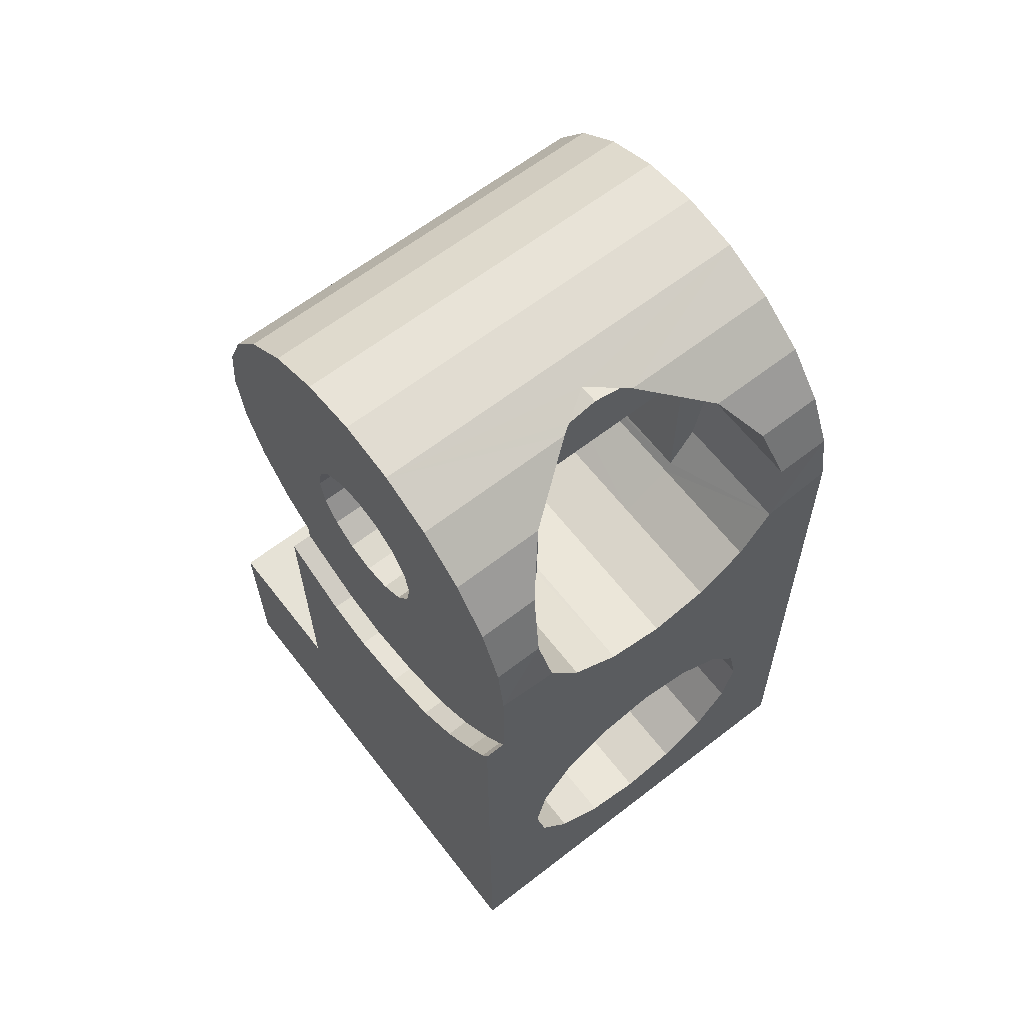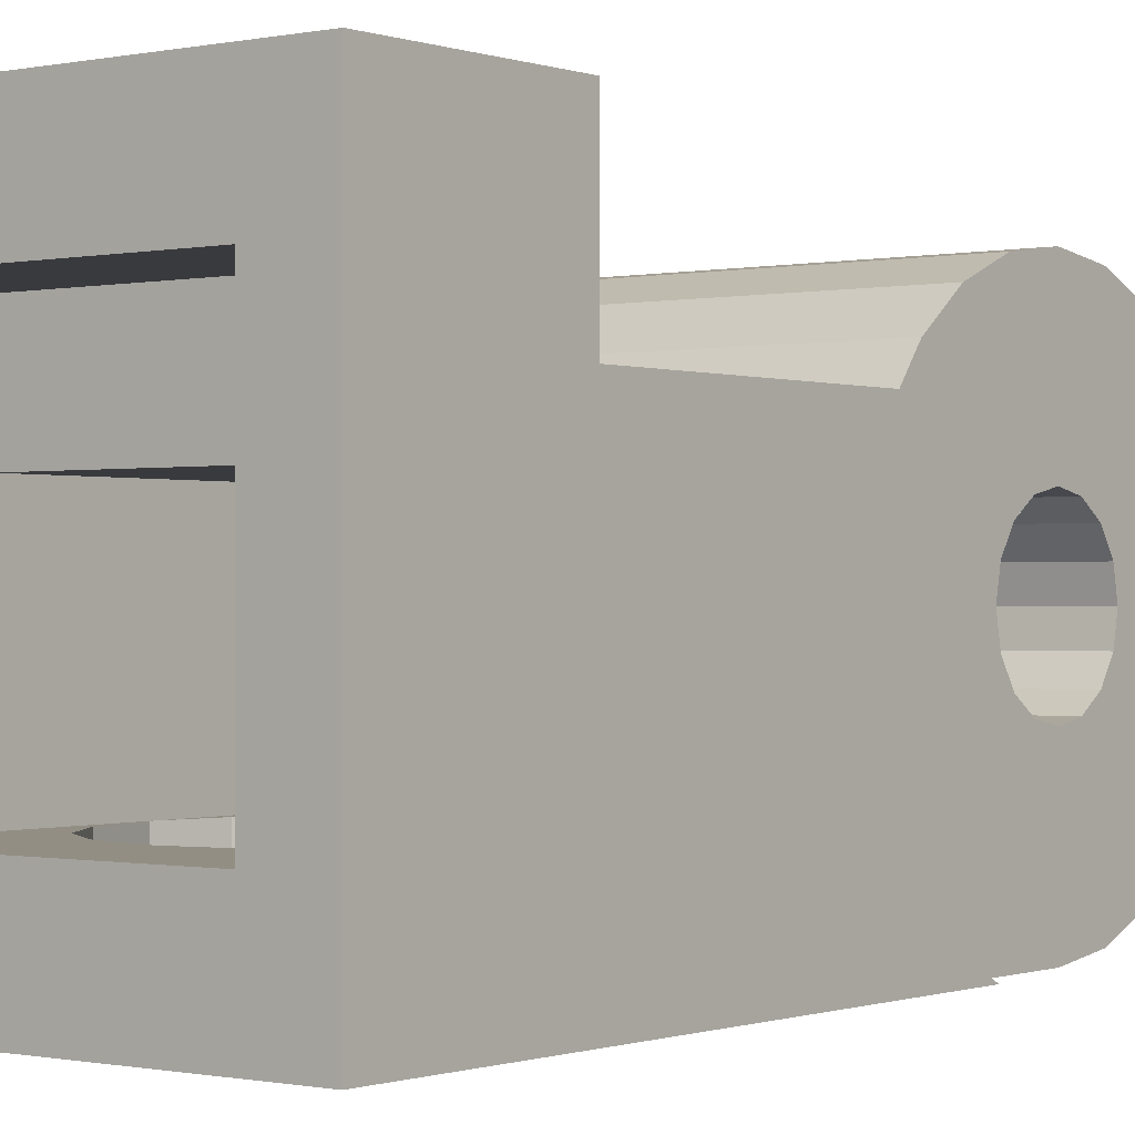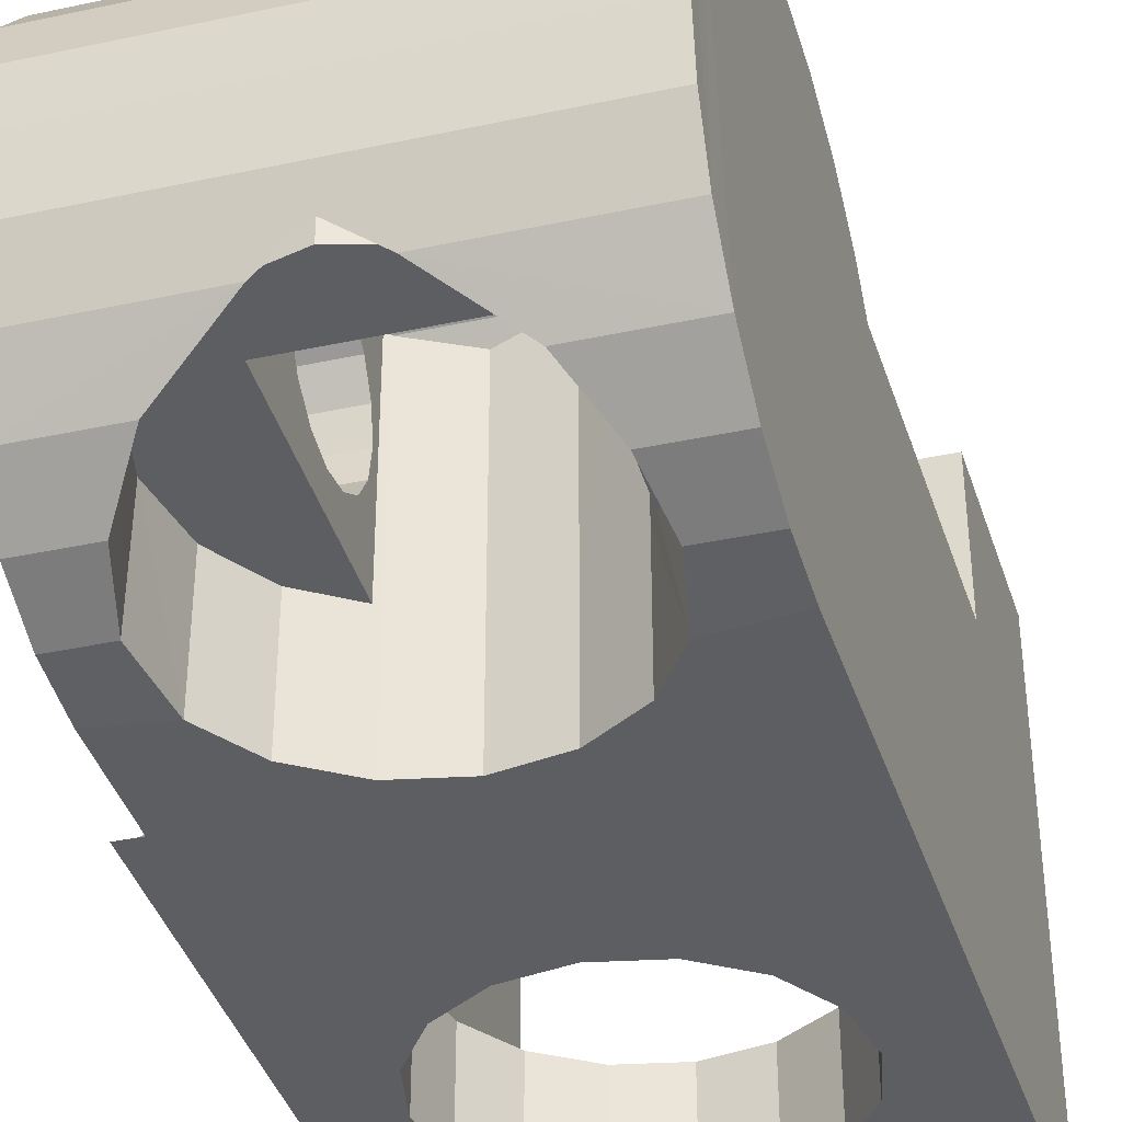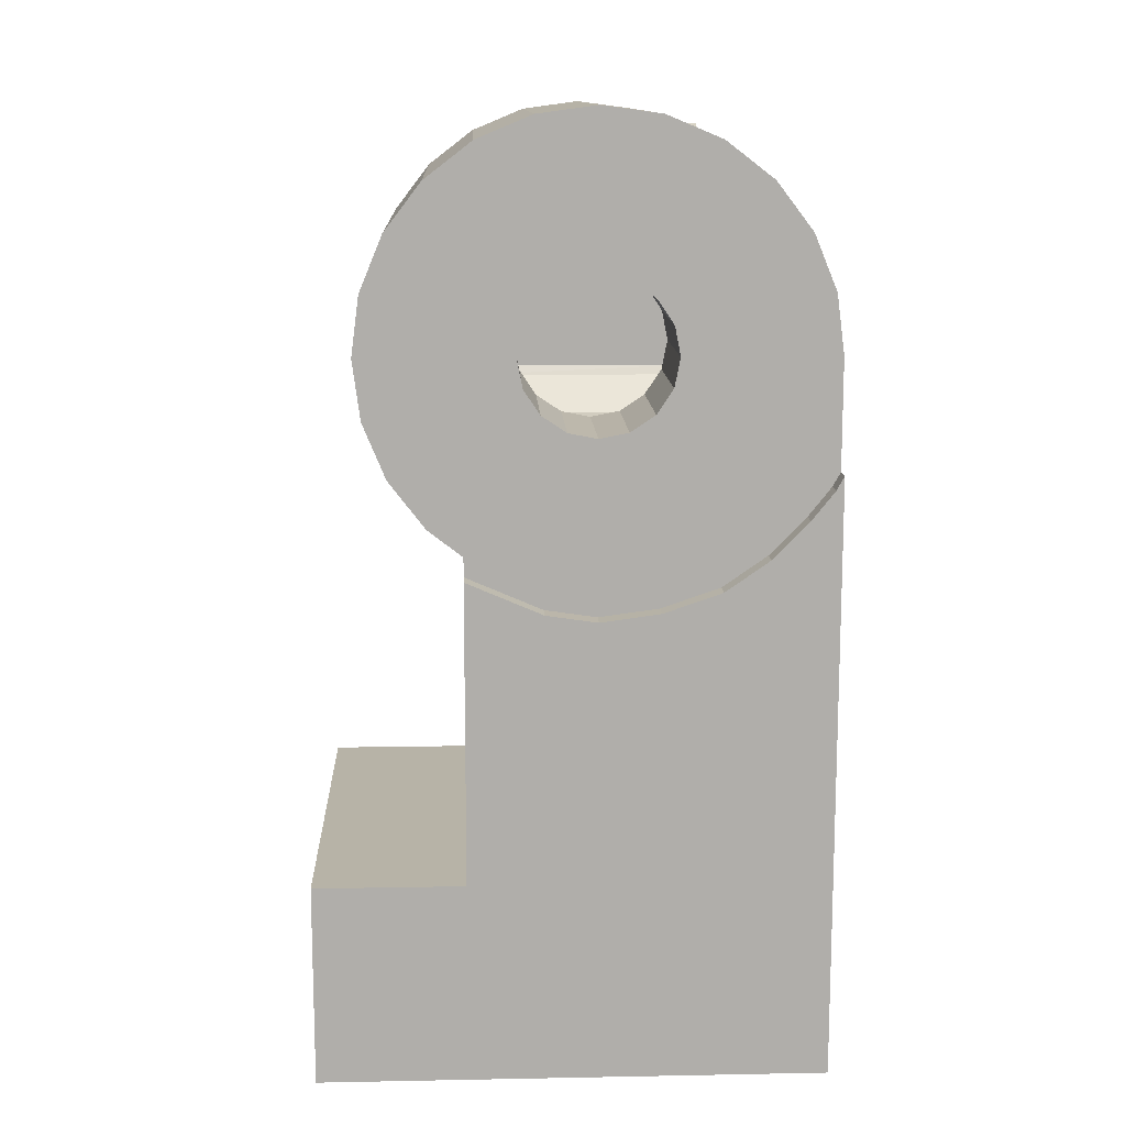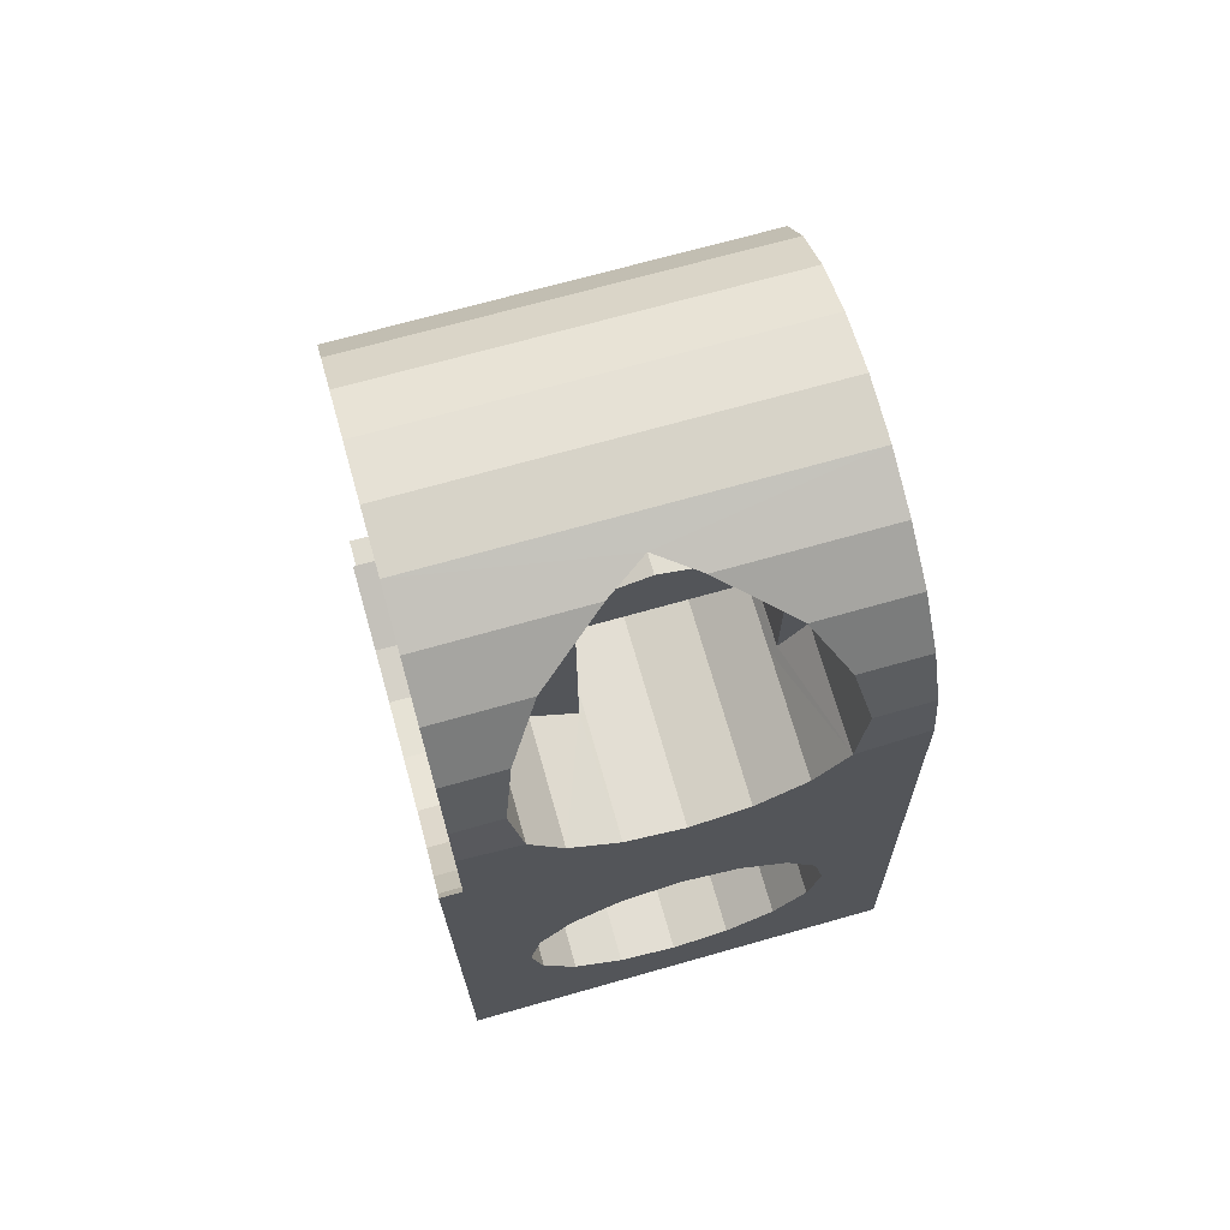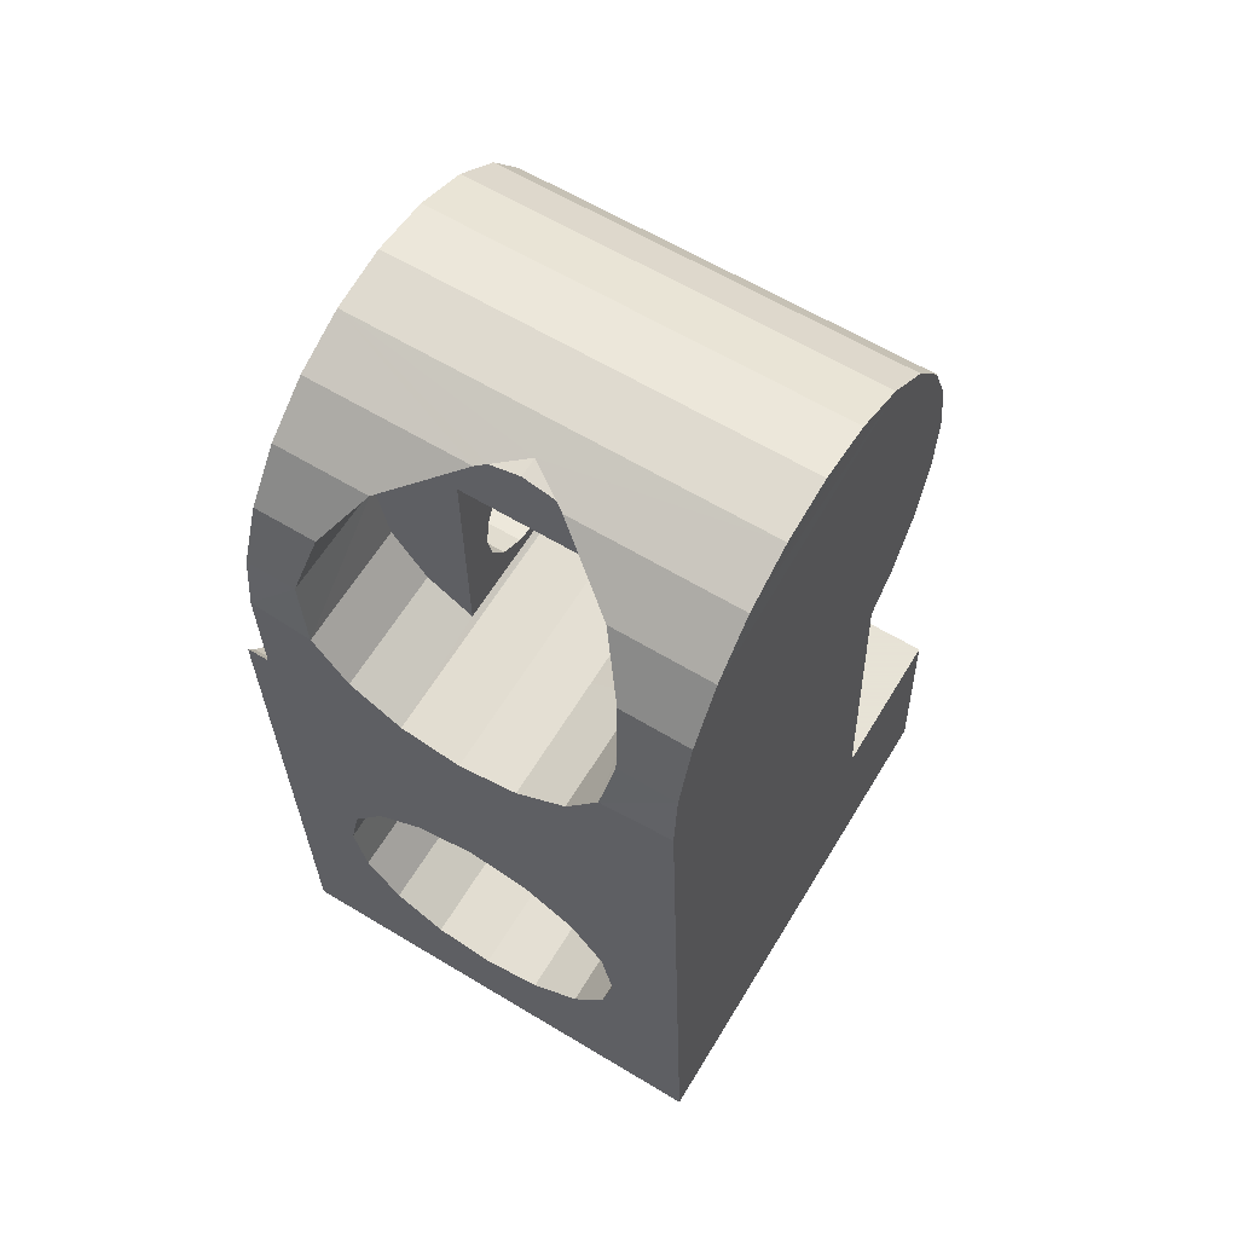
<metadata>
{"format":"obj","ext":"obj","renderer":"f3d","projection":"perspective","resolution":1024,"background":"white","views":[{"elev":63.8,"azim":142.1,"up":"+Y"},{"elev":-0.5,"azim":37.8,"up":"+Z"},{"elev":-37.8,"azim":-164.7,"up":"+Z"},{"elev":12.6,"azim":87.5,"up":"+Y"},{"elev":70.3,"azim":164.2,"up":"+Y"},{"elev":62.8,"azim":-148.7,"up":"+Y"}]}
</metadata>
<code>
v  -6.4 0.6937 -1.7
v  -5.8 1.863 -1.7
v  -6.212 -0.3633 -1.7
v  -6.212 -0.3633 -3.6
v  -5.8 -0.9853 -1.7
v  -6.4 0.6937 -3.476
v  -6.2 1.561 -3.117
v  -6.2 1.561 -1.7
v  -5.703 -1.136 -1.7
v  -5.703 -1.136 -3.6
v  -4.918 -1.654 -3.6
v  -4.918 -1.654 -1.7
v  -4 3.049 -1.7
v  -4.481 2.92 -1.7
v  -4 3.049 -1.393
v  -3.082 -5.22 -3.6
v  -2.303 -5.74 -3.6
v  -3.082 -5.22 -2
v  -2.303 -5.74 -2
v  -4 -5.037 -3.6
v  -4 -5.037 -2
v  -4.918 -5.22 -3.6
v  -4.918 -5.22 -2
v  -5.697 -5.74 -3.6
v  -5.697 -5.74 -2
v  -6.217 -6.519 -3.6
v  -6.217 -6.519 -2
v  -6.4 -7.437 -3.6
v  -6.4 -7.437 -2
v  -6.217 -8.355 -3.6
v  -6.217 -8.355 -2
v  -5.697 -9.134 -3.6
v  -5.697 -9.134 -2
v  -4.918 -9.654 -3.6
v  -4.918 -9.654 -2
v  -4 -9.837 -3.6
v  -4 -9.837 -2
v  -3.082 -9.654 -3.6
v  -3.082 -9.654 -2
v  -2.303 -9.134 -3.6
v  -2.303 -9.134 -2
v  -1.783 -8.355 -3.6
v  -1.783 -8.355 -2
v  -1.6 -7.437 -3.6
v  -1.6 -7.437 -2
v  -1.783 -6.519 -3.6
v  -1.783 -6.519 -2
v  -7.7 -11.42 4.36
v  -7.592 -8.237 4.36
v  -7.7 -11.42 -3.6
v  -7.592 -8.237 2
v  -0.84 -3.502 2
v  -7.42 -3.2 2
v  -0.5 -8.237 2
v  -7.406 -2.781 2.543
v  -0.84 -2.781 2.543
v  -0.84 -3.2 2
v  -7.351 -1.169 3.474
v  -7.381 -2.036 3.115
v  -0.84 -1.169 3.474
v  -0.84 -2.036 3.115
v  -7.287 0.6937 3.474
v  -7.319 -0.2373 3.597
v  -0.84 0.6937 3.474
v  -0.84 -0.2373 3.597
v  -0.5 -2.173 -3.481
v  -0.5 -1.955 -3.6
v  -0.84 -2.173 -3.481
v  -0.84 -1.955 -3.6
v  -0.5 -2.629 -3.117
v  -0.84 -2.629 -3.117
v  -0.5 -3.213 -2.545
v  -0.84 -3.213 -2.545
v  -0.5 -3.697 -1.85
v  -0.84 -3.697 -1.85
v  -0.5 -4.01 -0.932
v  -0.84 -4.01 -0.932
v  -0.5 -4.136 -0
v  -0.84 -4.136 -0
v  -0.5 -4.017 0.806
v  -0.84 -4.017 0.806
v  -0.5 -3.502 2
v  -6.4 -2.437 1.2
v  -6.4 -2.437 -2
v  -1.6 -2.437 1.2
v  -1.6 -2.437 -2
v  -0.5 -8.237 4.36
v  -0.5 -11.42 4.36
v  -0.5 -11.42 -3.6
v  -7.258 1.561 3.115
v  -0.84 1.561 3.115
v  -1.6 -9.437 2.8
v  -6.4 -9.437 2.8
v  -1.6 -9.437 1.2
v  -6.4 -9.437 1.2
v  -6.4 -11.42 2.8
v  -1.6 -11.42 2.8
v  -6.4 -11.42 -2
v  -7.2 3.238 -0.932
v  -7.197 3.363 -0
v  -0.84 3.238 -0.932
v  -0.84 3.363 -0
v  -7.213 2.878 1.798
v  -7.233 2.306 2.543
v  -0.84 2.878 1.798
v  -0.84 2.306 2.543
v  -0.84 0.6937 -3.476
v  -0.84 -0.2373 -3.6
v  -1.6 0.6937 -3.476
v  -1.781 -0.3573 -3.6
v  -7.2 3.238 0.93
v  -0.84 3.238 0.93
v  -1.6 -11.42 -2
v  -5.8 -0.9853 1.921
v  -5.697 -1.134 1.881
v  -4.918 -1.654 1.541
v  -4 -1.837 -1.7
v  -4 -1.837 1.311
v  -3.082 -1.654 1.541
v  -3 -1.602 1.574
v  -3.082 -1.654 -1.7
v  -3 -1.599 -1.7
v  -3 -1.134 1.881
v  -1.792 1.561 -3.117
v  -1.791 1.518 -1.7
v  -2.298 2.306 -2.545
v  -2.02 1.863 -1.7
v  -2.3 -1.136 -3.6
v  -2.3 -1.136 -1.7
v  -1.781 -0.3573 -1.7
v  -1.6 0.6587 -1.7
v  -2.298 2.306 -1.7
v  -3.082 -1.654 -3.6
v  -4 -1.837 -3.6
v  -3 1.863 -1.7
v  -7.208 2.878 -1.798
v  -7.233 2.306 -2.545
v  -7.258 1.561 -3.117
v  -7.287 0.6937 -3.476
v  -7.319 -0.2373 -3.599
v  -0.84 -0.6963 1.109
v  -3 -0.6963 1.109
v  -0.84 -0.2373 1.2
v  -3 -0.2373 1.2
v  -0.84 0.2217 1.109
v  -3 0.2217 1.109
v  -0.84 0.6117 0.849
v  -3 0.6117 0.849
v  -0.84 0.8717 0.459
v  -3 0.8717 0.459
v  -0.84 0.9627 -0
v  -3 0.9627 -0
v  -0.84 -0.2373 -1.2
v  -3 -0.2373 -1.2
v  -0.84 -0.6963 -1.109
v  -3 -0.6963 -1.109
v  -0.84 0.8717 -0.459
v  -3 0.8717 -0.459
v  -0.84 0.6117 -0.849
v  -3 0.6117 -0.849
v  -0.84 -1.086 -0.849
v  -3 -1.086 -0.849
v  -0.84 -1.346 -0.459
v  -3 -1.346 -0.459
v  -0.84 0.2217 -1.109
v  -3 0.2217 -1.109
v  -0.84 -1.437 -0
v  -3 -1.437 -0
v  -0.84 -1.346 0.459
v  -3 -1.346 0.459
v  -0.84 -1.086 0.849
v  -3 -1.086 0.849
v  -5.702 2.306 -1.7
v  -5.702 2.306 -2.545
v  -0.84 1.561 -3.117
v  -4.634 2.879 -1.797
v  -4.634 2.879 -1.7
v  -3.519 2.92 -1.7
v  -3.366 2.879 -1.797
v  -3.366 2.879 -1.7
v  -0.84 2.306 -2.545
v  -0.84 2.878 -1.798
v  -3 1.863 0.699
v  -3 1.321 1.393
v  -5.8 1.863 0.699
v  -5.8 1.321 1.393
v  -3 0.5627 1.936
v  -5.8 0.5627 1.936
v  -3 -0.3553 2.074
v  -5.8 -0.3553 2.074
o Part_6
g Part_6
f 1 2 3
f 4 3 5
f 4 6 3
f 6 1 3
f 7 8 6
f 8 1 6
f 5 9 4
f 9 10 4
f 3 2 5
f 11 10 12
f 10 9 12
f 13 14 15
f 16 17 18
f 17 19 18
f 16 18 20
f 18 21 20
f 22 20 23
f 20 21 23
f 24 22 25
f 22 23 25
f 26 24 27
f 24 25 27
f 28 26 29
f 26 27 29
f 30 28 31
f 28 29 31
f 32 30 33
f 30 31 33
f 34 32 35
f 32 33 35
f 36 34 37
f 34 35 37
f 38 36 39
f 36 37 39
f 40 38 41
f 38 39 41
f 42 40 43
f 40 41 43
f 44 42 45
f 42 43 45
f 46 44 47
f 44 45 47
f 17 46 19
f 46 47 19
f 48 49 50
f 49 51 50
f 52 53 54
f 53 51 54
f 55 53 56
f 53 57 56
f 58 59 60
f 59 61 60
f 62 63 64
f 63 65 64
f 66 67 68
f 67 69 68
f 70 66 71
f 66 68 71
f 72 70 73
f 70 71 73
f 74 72 75
f 72 73 75
f 76 74 77
f 74 75 77
f 78 76 79
f 76 77 79
f 80 78 81
f 78 79 81
f 82 80 52
f 80 81 52
f 83 84 85
f 84 86 85
f 87 88 54
f 88 89 54
f 59 55 61
f 55 56 61
f 63 58 65
f 58 60 65
f 90 62 91
f 62 64 91
f 82 52 54
f 52 57 53
f 92 93 94
f 93 95 94
f 93 92 96
f 92 97 96
f 88 48 97
f 48 96 97
f 87 49 88
f 49 48 88
f 95 83 94
f 83 85 94
f 95 93 98
f 93 96 98
f 99 100 101
f 100 102 101
f 103 104 105
f 104 106 105
f 49 87 51
f 87 54 51
f 107 108 109
f 108 110 109
f 15 99 101
f 100 111 102
f 111 112 102
f 111 103 112
f 103 105 112
f 92 94 97
f 94 113 97
f 104 90 106
f 90 91 106
f 114 115 5
f 115 9 5
f 116 12 115
f 12 9 115
f 117 12 118
f 12 116 118
f 119 120 121
f 120 122 121
f 121 117 119
f 117 118 119
f 119 123 120
f 124 125 126
f 125 127 126
f 128 129 110
f 129 130 110
f 109 110 131
f 110 130 131
f 124 109 125
f 109 131 125
f 127 132 126
f 122 129 128
f 128 133 122
f 133 121 122
f 134 11 117
f 11 12 117
f 133 134 121
f 134 117 121
f 132 127 135
f 113 98 89
f 98 50 89
f 113 94 45
f 86 45 85
f 45 94 85
f 98 29 95
f 84 83 29
f 83 95 29
f 47 45 86
f 84 29 27
f 19 47 86
f 84 27 25
f 18 19 86
f 84 25 23
f 21 18 86
f 84 23 21
f 84 21 86
f 45 43 113
f 43 41 113
f 41 39 113
f 98 113 37
f 37 35 98
f 35 33 98
f 33 31 98
f 31 29 98
f 37 113 39
f 100 99 111
f 103 111 136
f 111 99 136
f 136 137 103
f 137 104 103
f 90 104 138
f 104 137 138
f 138 139 90
f 139 62 90
f 62 139 63
f 139 140 63
f 58 63 55
f 63 53 55
f 55 59 58
f 140 53 63
f 140 50 53
f 50 51 53
f 6 4 139
f 4 140 139
f 98 96 50
f 96 48 50
f 97 113 88
f 113 89 88
f 69 89 44
f 44 89 42
f 42 89 40
f 40 89 38
f 38 89 36
f 36 50 34
f 34 50 32
f 32 50 30
f 30 50 28
f 28 50 140
f 69 44 46
f 26 28 140
f 69 46 17
f 24 26 140
f 128 110 69
f 110 108 69
f 11 134 22
f 134 20 22
f 20 134 16
f 134 133 16
f 36 89 50
f 22 10 11
f 69 17 133
f 17 16 133
f 22 24 10
f 24 140 10
f 4 10 140
f 128 69 133
f 67 89 69
f 70 72 89
f 70 89 66
f 66 89 67
f 82 54 80
f 80 54 78
f 78 54 76
f 54 89 76
f 89 72 74
f 89 74 76
f 141 142 143
f 142 144 143
f 145 146 147
f 146 148 147
f 149 150 151
f 150 152 151
f 153 154 155
f 154 156 155
f 157 158 159
f 158 160 159
f 161 162 163
f 162 164 163
f 165 166 153
f 166 154 153
f 167 168 169
f 168 170 169
f 171 172 141
f 172 142 141
f 143 144 145
f 144 146 145
f 147 148 149
f 148 150 149
f 151 152 157
f 152 158 157
f 155 156 161
f 156 162 161
f 159 160 165
f 160 166 165
f 163 164 167
f 164 168 167
f 169 170 171
f 170 172 171
f 8 7 173
f 7 174 173
f 6 139 7
f 139 138 7
f 109 124 107
f 124 175 107
f 8 2 1
f 2 8 173
f 135 129 122
f 135 130 129
f 135 131 130
f 135 125 131
f 135 127 125
f 176 14 177
f 178 135 14
f 13 15 178
f 178 14 13
f 179 180 178
f 7 138 174
f 138 137 174
f 124 126 175
f 126 181 175
f 176 177 174
f 177 173 174
f 179 126 180
f 126 132 180
f 178 180 135
f 180 132 135
f 177 14 135
f 177 135 173
f 135 2 173
f 174 137 176
f 137 136 176
f 126 179 181
f 179 182 181
f 178 101 179
f 101 182 179
f 15 14 99
f 15 101 178
f 14 176 99
f 176 136 99
f 183 184 185
f 184 186 185
f 2 135 185
f 135 183 185
f 187 188 184
f 188 186 184
f 189 190 187
f 190 188 187
f 118 116 119
f 115 123 116
f 123 119 116
f 114 190 115
f 189 123 190
f 123 115 190
f 142 123 144
f 123 189 144
f 168 122 120
f 168 164 122
f 164 162 122
f 162 156 122
f 156 154 122
f 184 183 150
f 183 152 150
f 170 120 172
f 154 135 122
f 187 146 189
f 146 144 189
f 170 168 120
f 184 148 187
f 148 146 187
f 166 135 154
f 5 186 114
f 186 190 114
f 172 120 142
f 120 123 142
f 160 135 166
f 184 150 148
f 158 135 160
f 186 5 185
f 5 2 185
f 152 183 158
f 183 135 158
f 186 188 190
f 73 161 75
f 161 163 75
f 167 81 79
f 57 52 81
f 163 167 77
f 167 79 77
f 157 159 101
f 159 182 101
f 171 141 56
f 141 61 56
f 155 161 71
f 161 73 71
f 68 155 71
f 151 157 102
f 157 101 102
f 106 147 105
f 147 149 105
f 141 60 61
f 108 107 153
f 107 165 153
f 153 155 108
f 105 149 112
f 149 151 112
f 159 181 182
f 107 175 165
f 65 60 143
f 60 141 143
f 91 64 145
f 169 171 57
f 171 56 57
f 91 145 106
f 145 147 106
f 68 69 155
f 69 108 155
f 159 165 181
f 165 175 181
f 143 145 65
f 145 64 65
f 57 81 169
f 81 167 169
f 112 151 102
f 75 163 77

</code>
